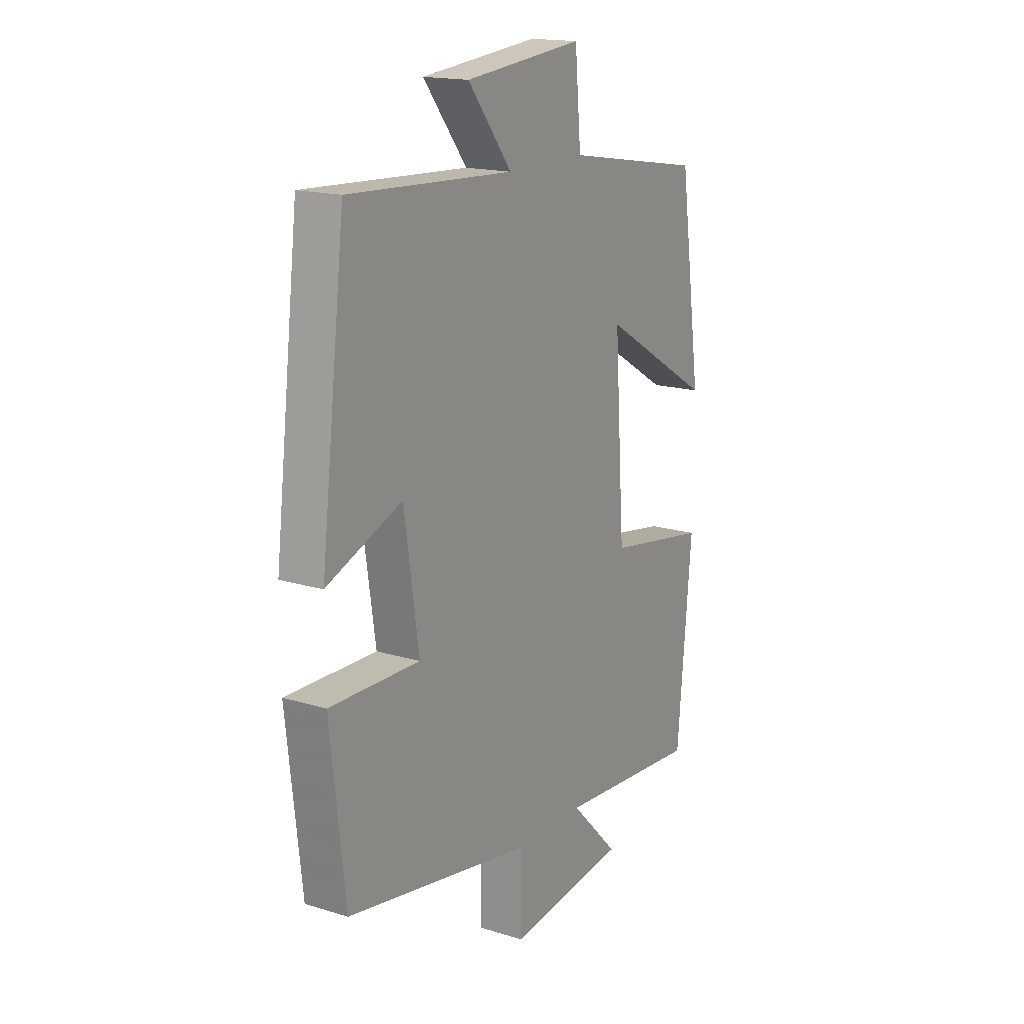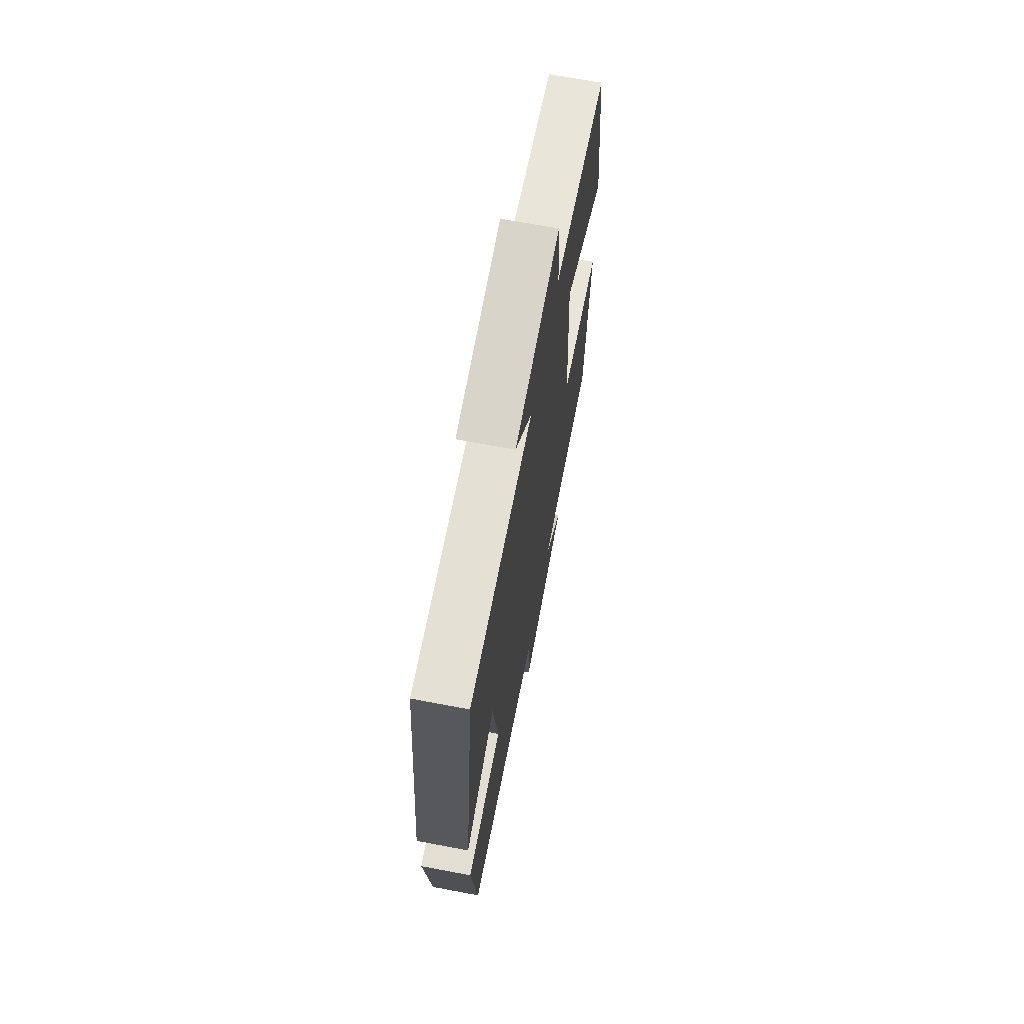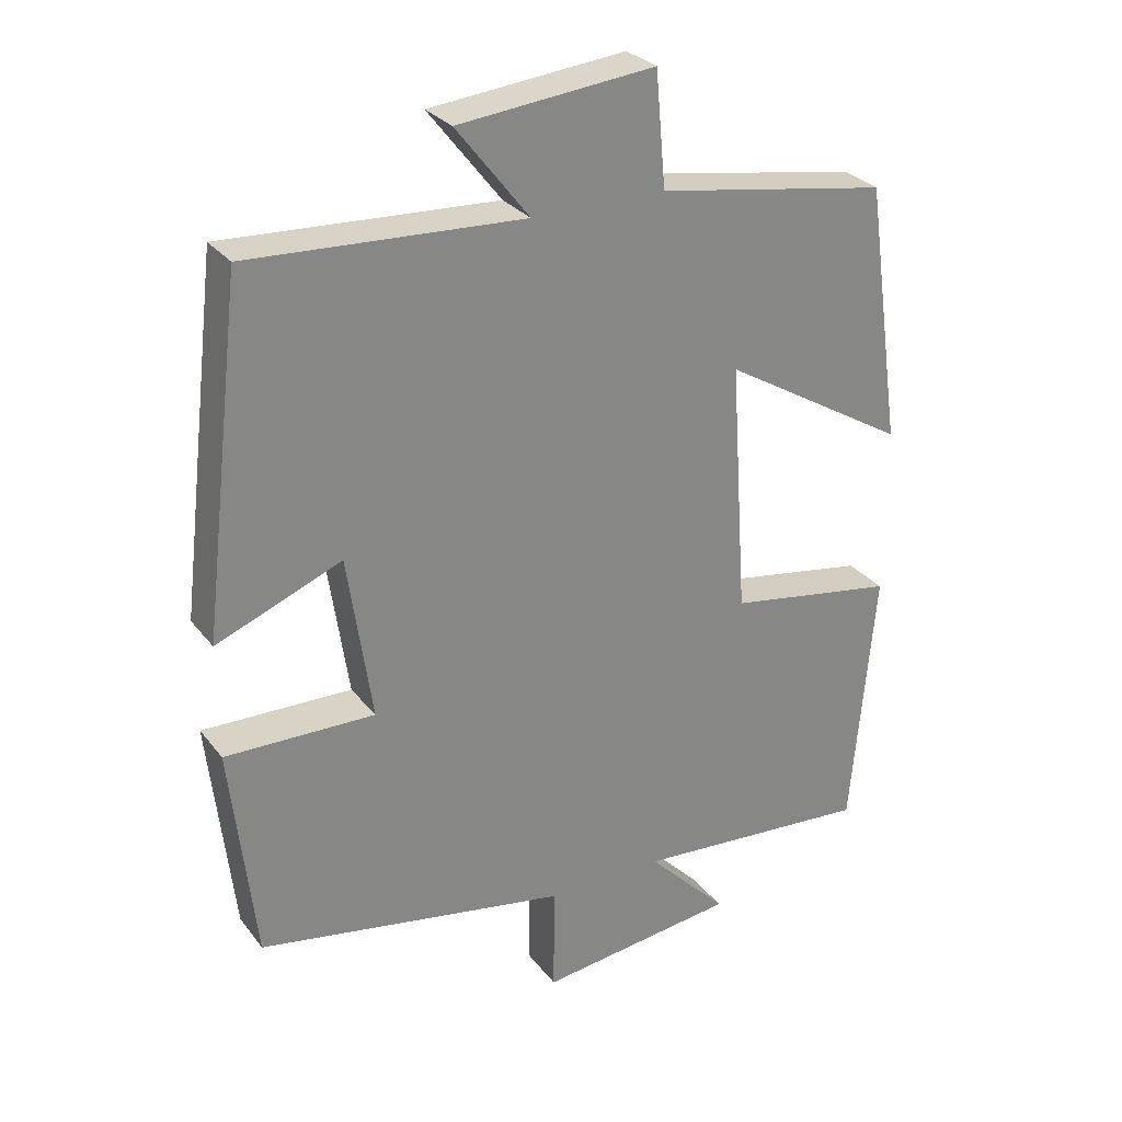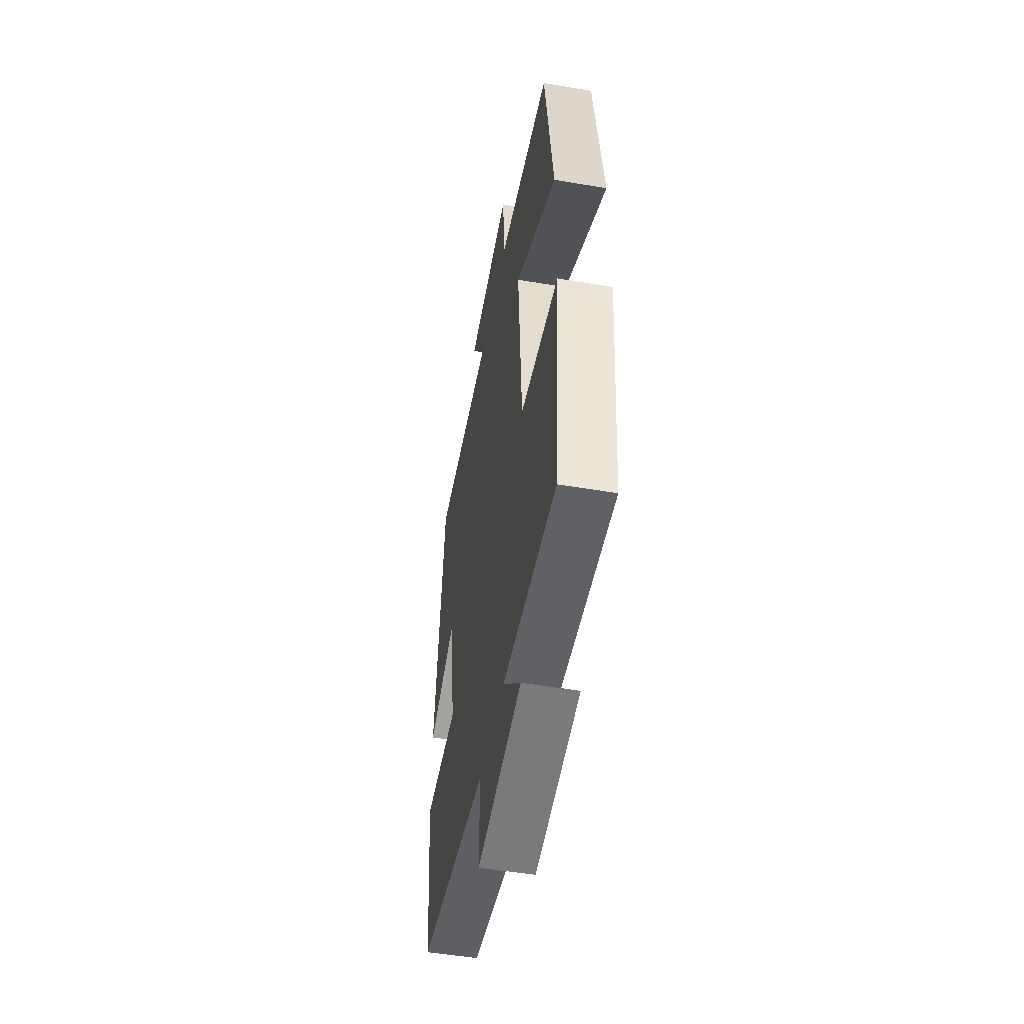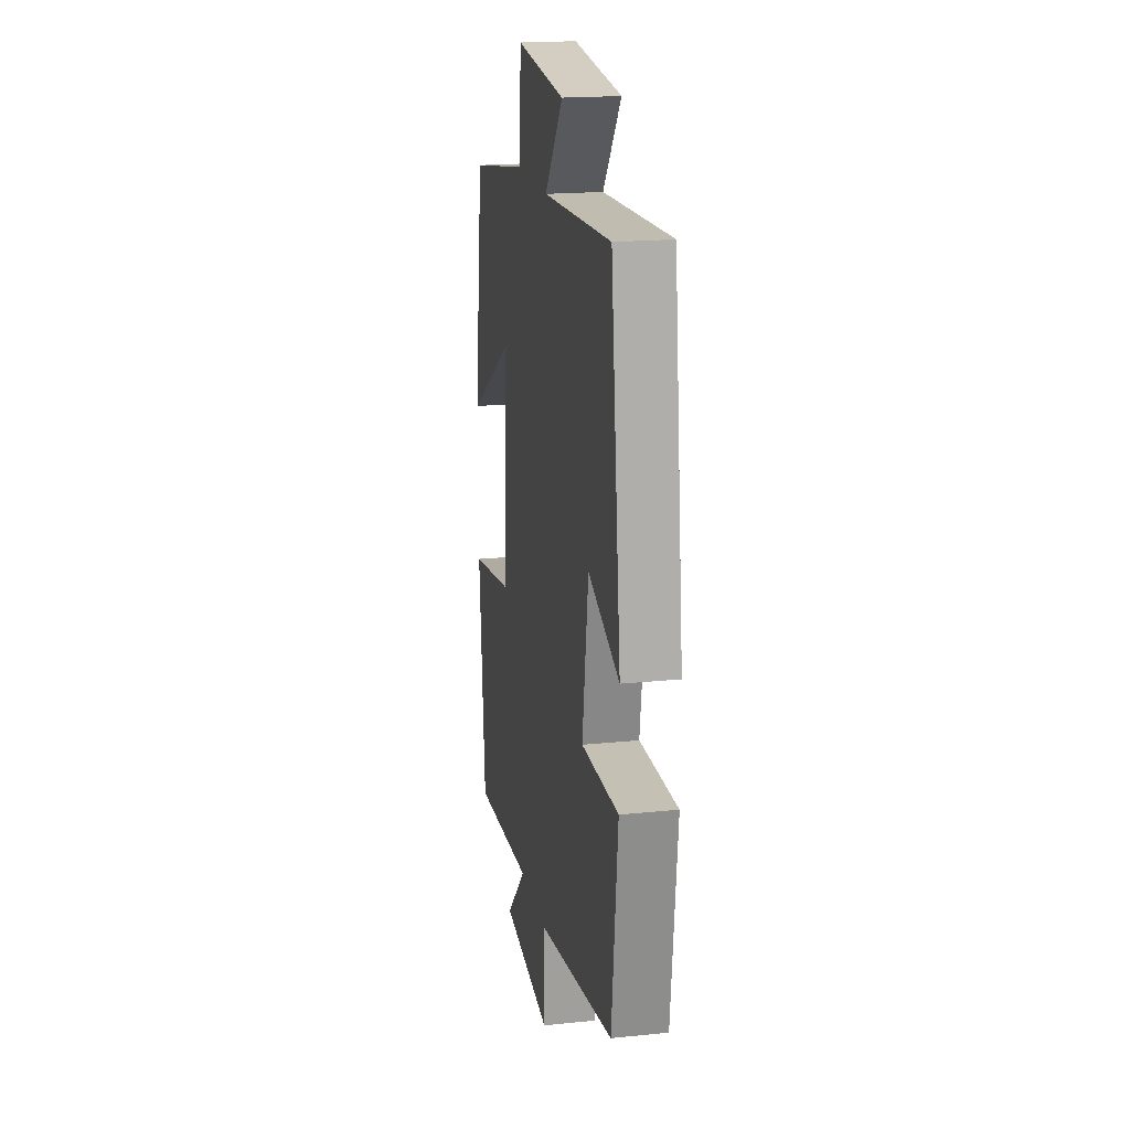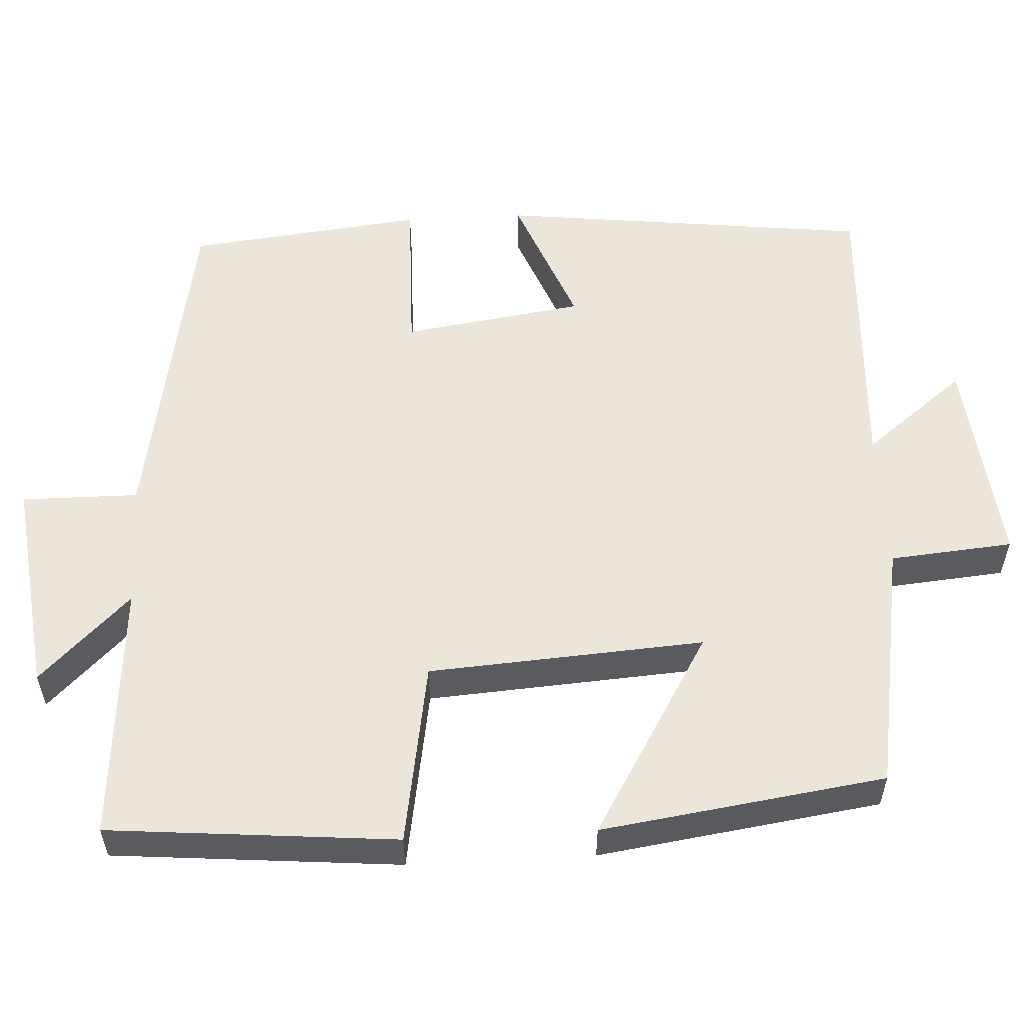
<metadata>
{"format":"obj","ext":"obj","renderer":"f3d","projection":"perspective","resolution":1024,"background":"white","views":[{"elev":17.0,"azim":121.6,"up":"+Z"},{"elev":68.8,"azim":100.7,"up":"+Z"},{"elev":28.6,"azim":150.1,"up":"+Z"},{"elev":-51.2,"azim":-100.4,"up":"+Z"},{"elev":19.3,"azim":79.1,"up":"+Z"},{"elev":55.7,"azim":-93.1,"up":"+Y"}]}
</metadata>
<code>
v -0.448 0.07 0.446
v -0.125 0.07 0.5
v -0.111 0.07 0.658
v 0.163 0.07 0.63
v 0.061 0.07 0.5
v 0.443 0.07 0.52
v 0.5 0.07 0.04
v 0.325 0.07 0.11
v 0.291 0.07 -0.122
v 0.5 0.07 -0.118
v 0.466 0.07 -0.422
v 0.031 0.07 -0.5
v 0.032 0.07 -0.65
v -0.246 0.07 -0.616
v -0.133 0.07 -0.5
v -0.467 0.07 -0.526
v -0.5 0.07 -0.156
v -0.264 0.07 -0.117
v -0.24 0.07 0.237
v -0.5 0.07 0.082
v -0.448 0 0.446
v -0.125 0 0.5
v -0.111 0 0.658
v 0.163 0 0.63
v 0.061 0 0.5
v 0.443 0 0.52
v 0.5 0 0.04
v 0.325 0 0.11
v 0.291 0 -0.122
v 0.5 0 -0.118
v 0.466 0 -0.422
v 0.031 0 -0.5
v 0.032 0 -0.65
v -0.246 0 -0.616
v -0.133 0 -0.5
v -0.467 0 -0.526
v -0.5 0 -0.156
v -0.264 0 -0.117
v -0.24 0 0.237
v -0.5 0 0.082
f 19 20 1 2
f 18 19 2
f 15 16 17 18
f 15 18 2
f 12 13 14 15
f 11 12 15
f 10 11 15
f 9 10 15
f 15 2 3
f 9 15 3
f 8 9 3
f 5 6 7 8
f 5 8 3
f 3 4 5
f 22 21 40 39
f 22 39 38
f 38 37 36 35
f 22 38 35
f 35 34 33 32
f 35 32 31
f 35 31 30
f 35 30 29
f 23 22 35
f 23 35 29
f 23 29 28
f 28 27 26 25
f 23 28 25
f 25 24 23
f 1 21 22 2
f 2 22 23 3
f 3 23 24 4
f 4 24 25 5
f 5 25 26 6
f 6 26 27 7
f 7 27 28 8
f 8 28 29 9
f 9 29 30 10
f 10 30 31 11
f 11 31 32 12
f 12 32 33 13
f 13 33 34 14
f 14 34 35 15
f 15 35 36 16
f 16 36 37 17
f 17 37 38 18
f 18 38 39 19
f 19 39 40 20
f 20 40 21 1

</code>
